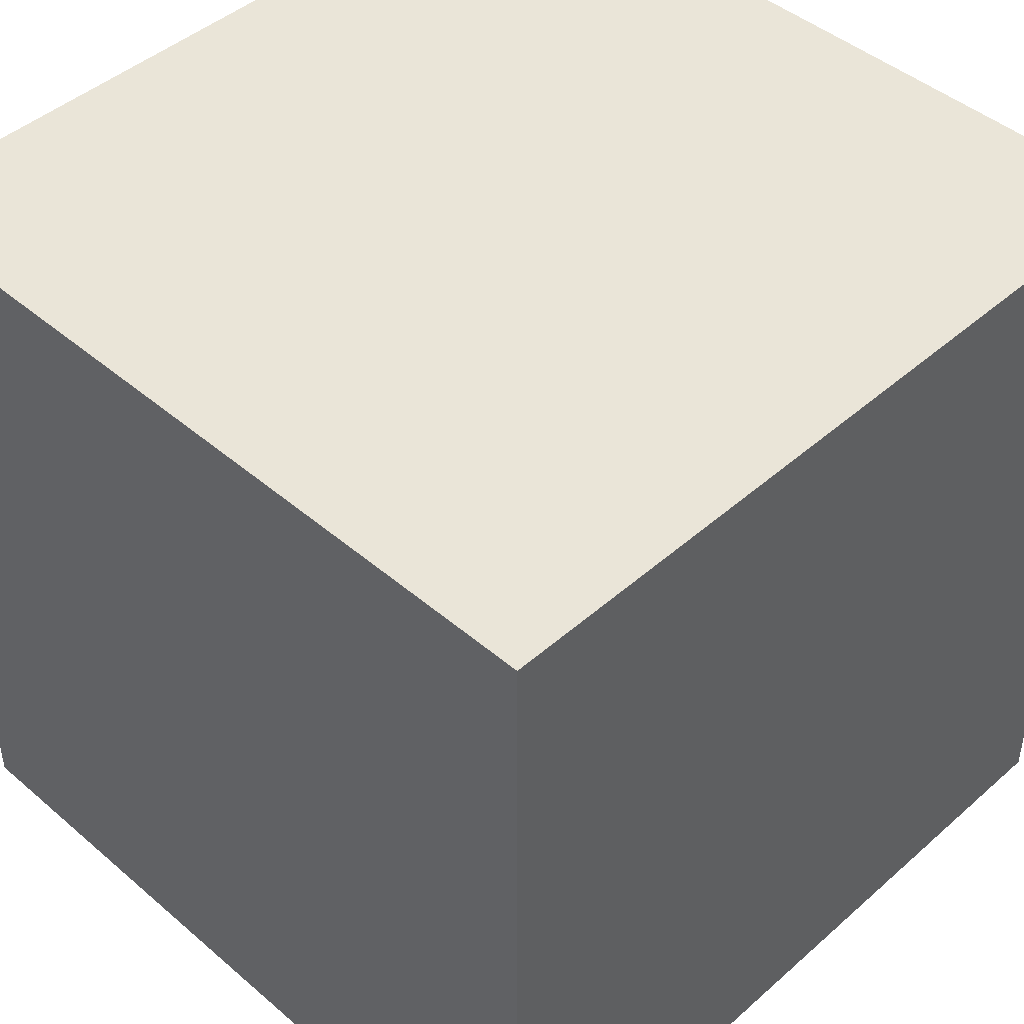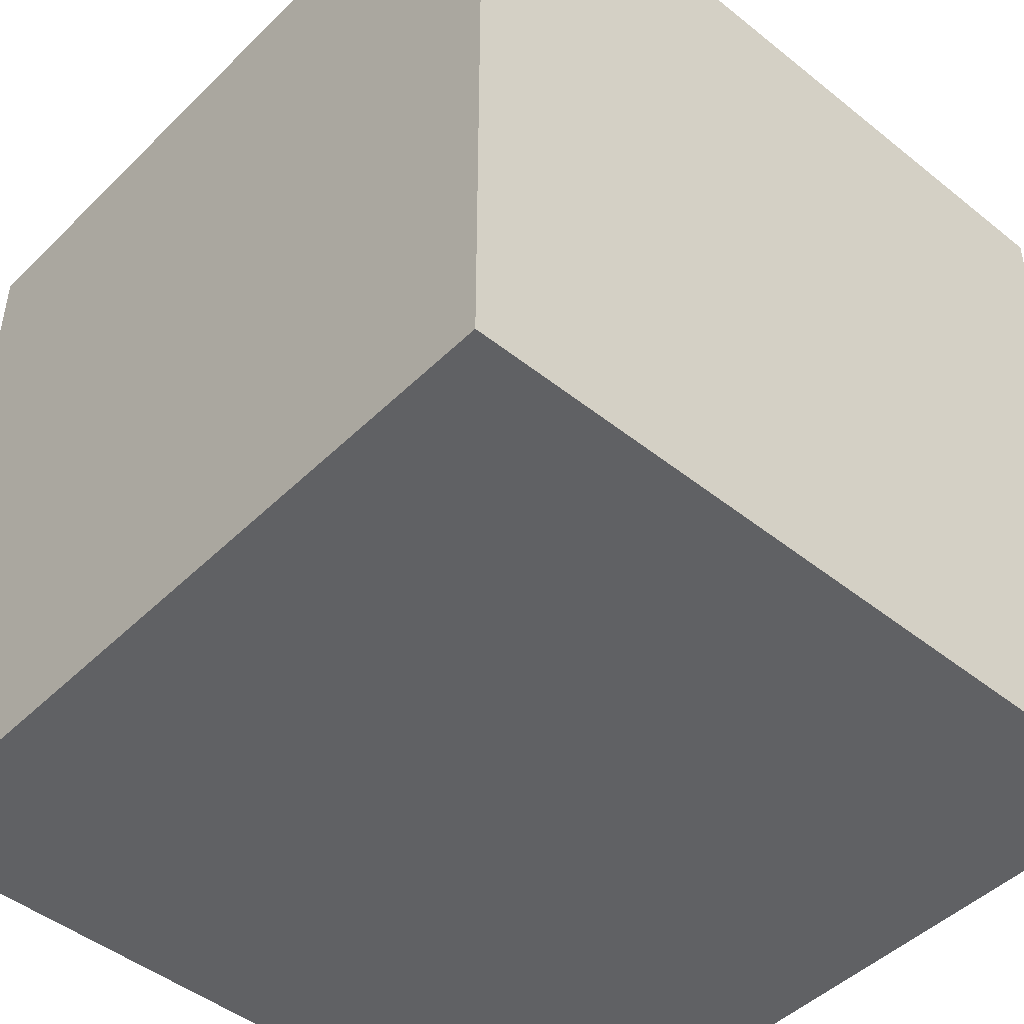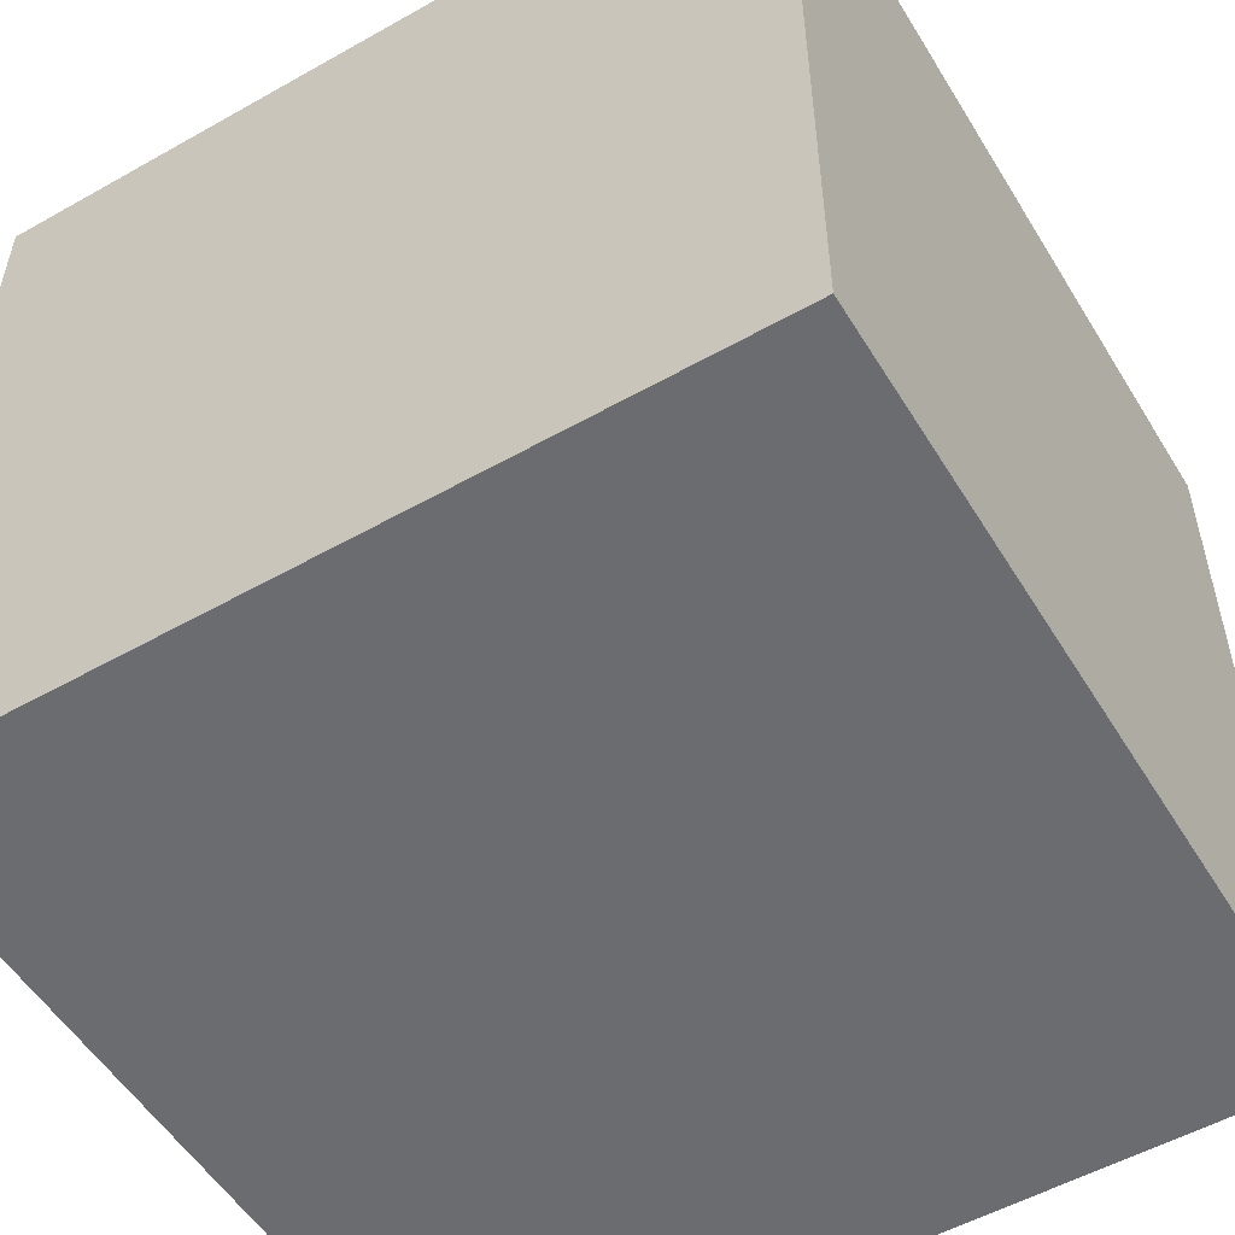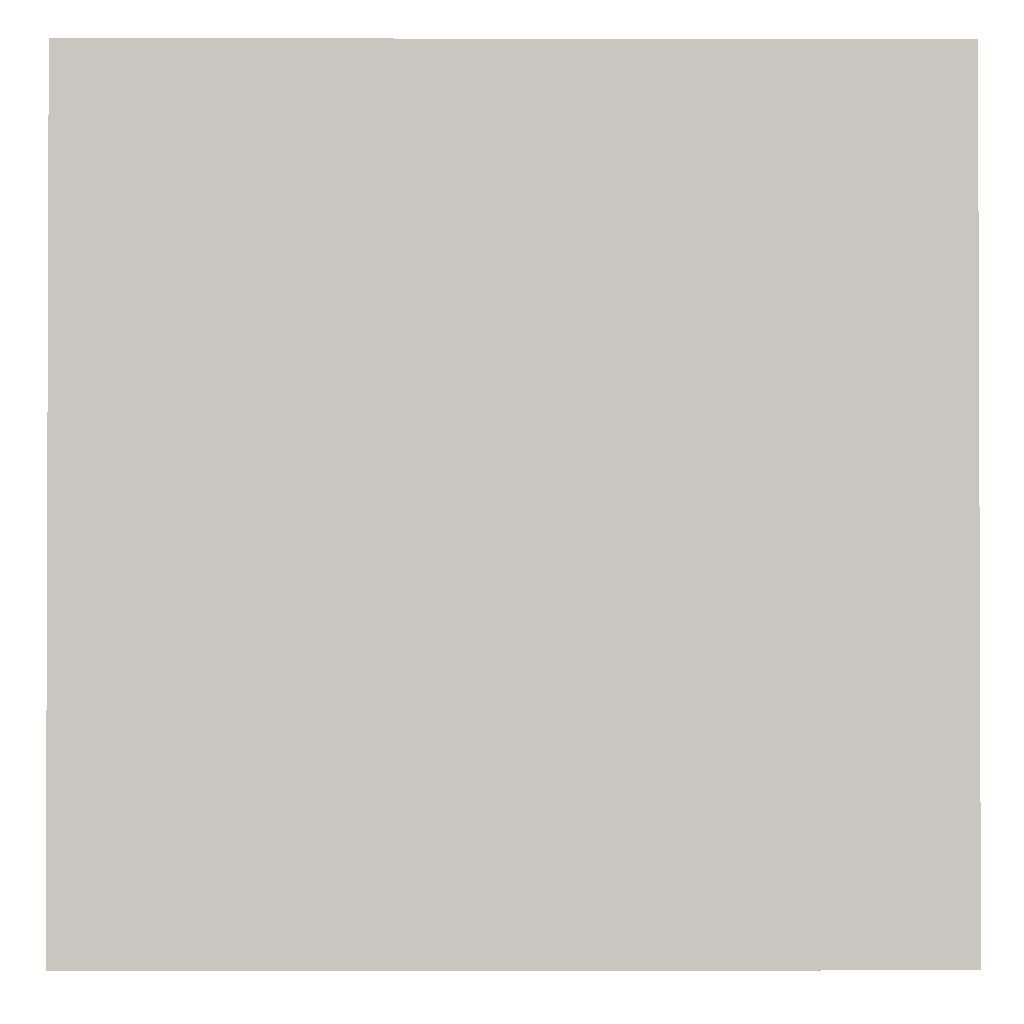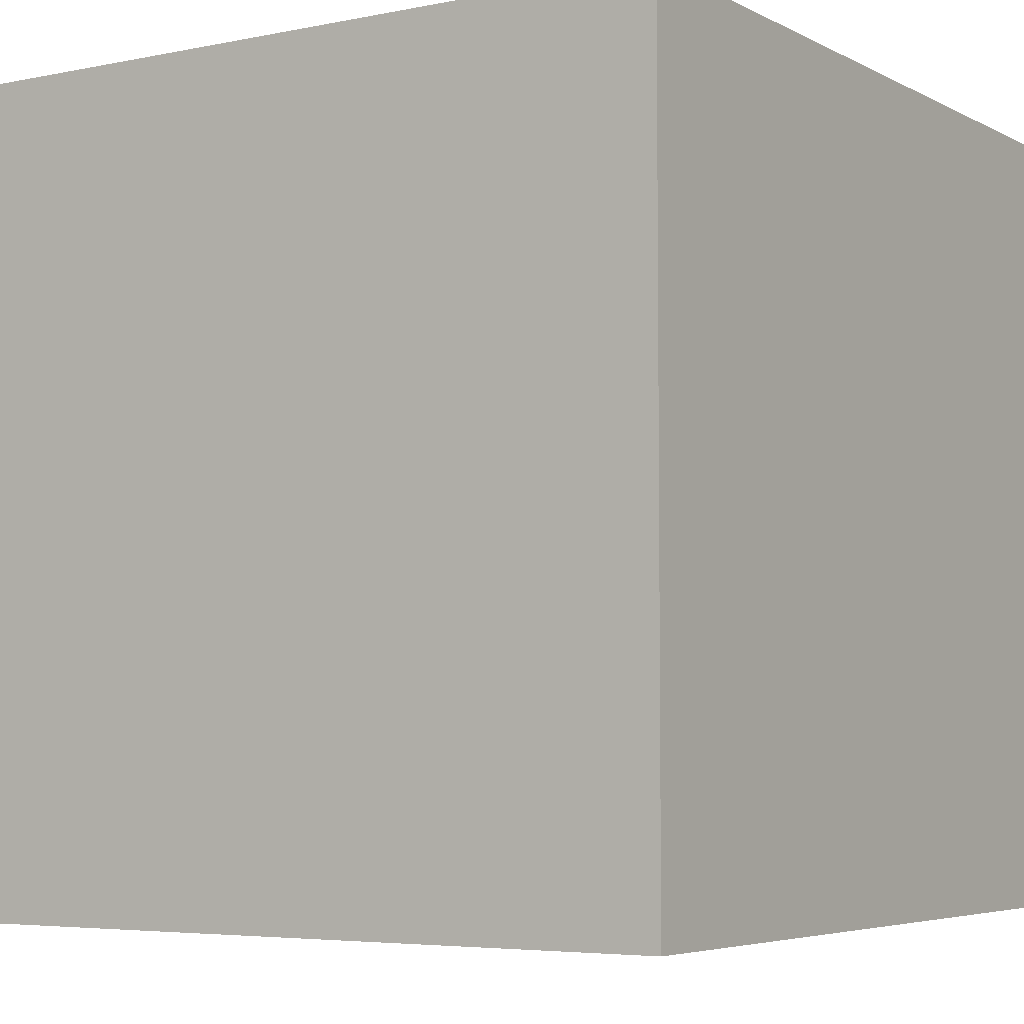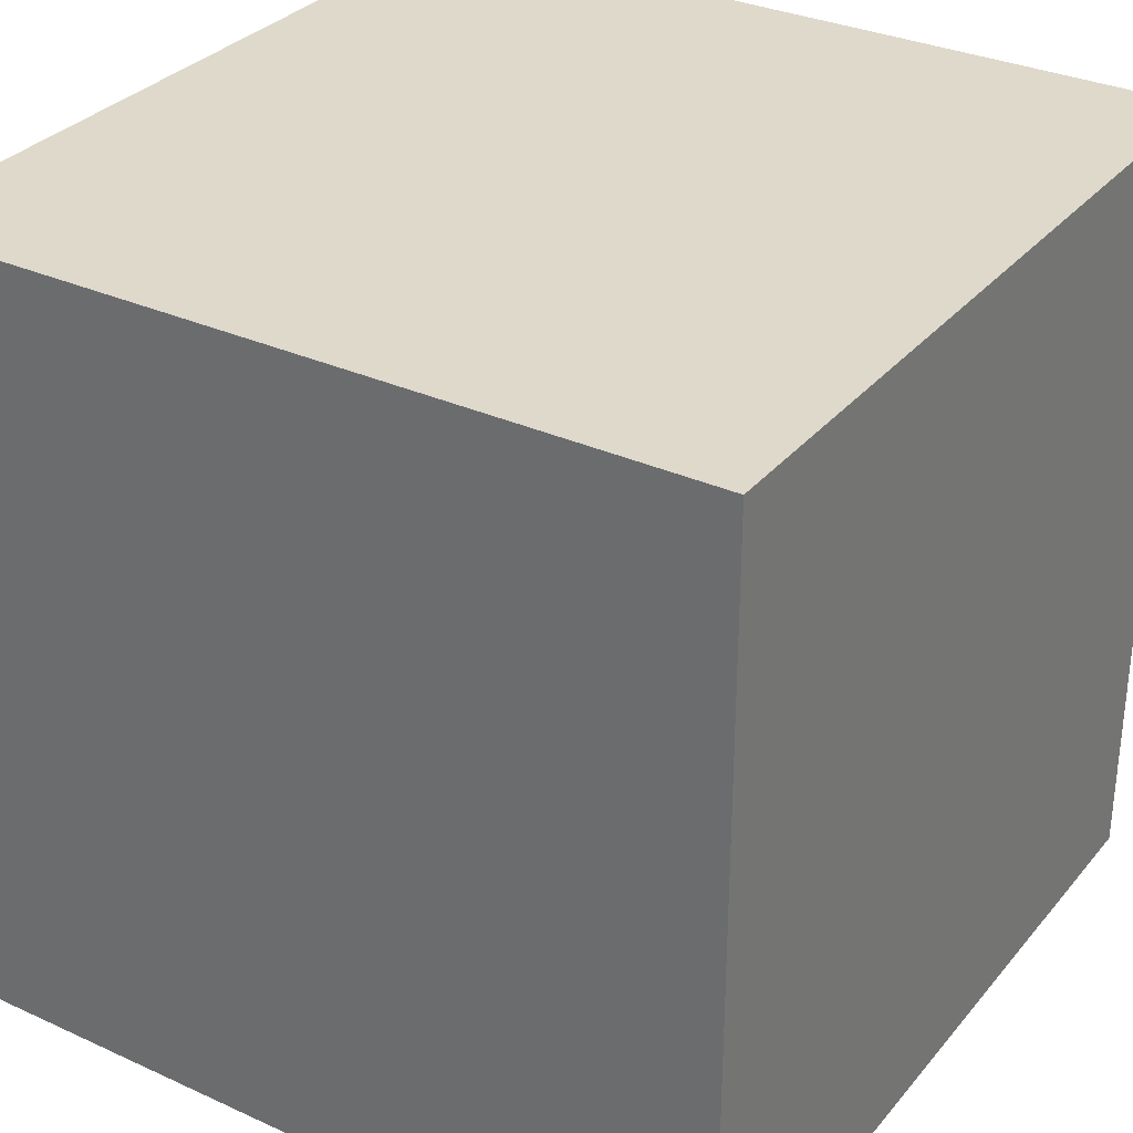
<metadata>
{"format":"obj","ext":"obj","renderer":"f3d","projection":"perspective","resolution":1024,"background":"white","views":[{"elev":45.2,"azim":134.6,"up":"+Y"},{"elev":-46.8,"azim":47.8,"up":"+Z"},{"elev":-53.7,"azim":121.0,"up":"+Y"},{"elev":-1.1,"azim":179.8,"up":"+Z"},{"elev":-5.0,"azim":-147.0,"up":"+Y"},{"elev":31.8,"azim":32.7,"up":"+Y"}]}
</metadata>
<code>
g Cube.512
v -1 -1 1
v -1 -1 -1
v -1 1 -1
v -1 1 1
v -1 -1 -1
v 1 -1 -1
v 1 1 -1
v -1 1 -1
v 1 -1 -1
v 1 -1 1
v 1 1 1
v 1 1 -1
v 1 -1 1
v -1 -1 1
v -1 1 1
v 1 1 1
v -1 -1 -1
v -1 -1 1
v 1 -1 1
v 1 -1 -1
v 1 1 -1
v 1 1 1
v -1 1 1
v -1 1 -1
g Cube.512_0
f 3 2 1
f 4 3 1
f 7 6 5
f 8 7 5
f 11 10 9
f 12 11 9
f 15 14 13
f 16 15 13
f 19 18 17
f 20 19 17
f 23 22 21
f 24 23 21

</code>
